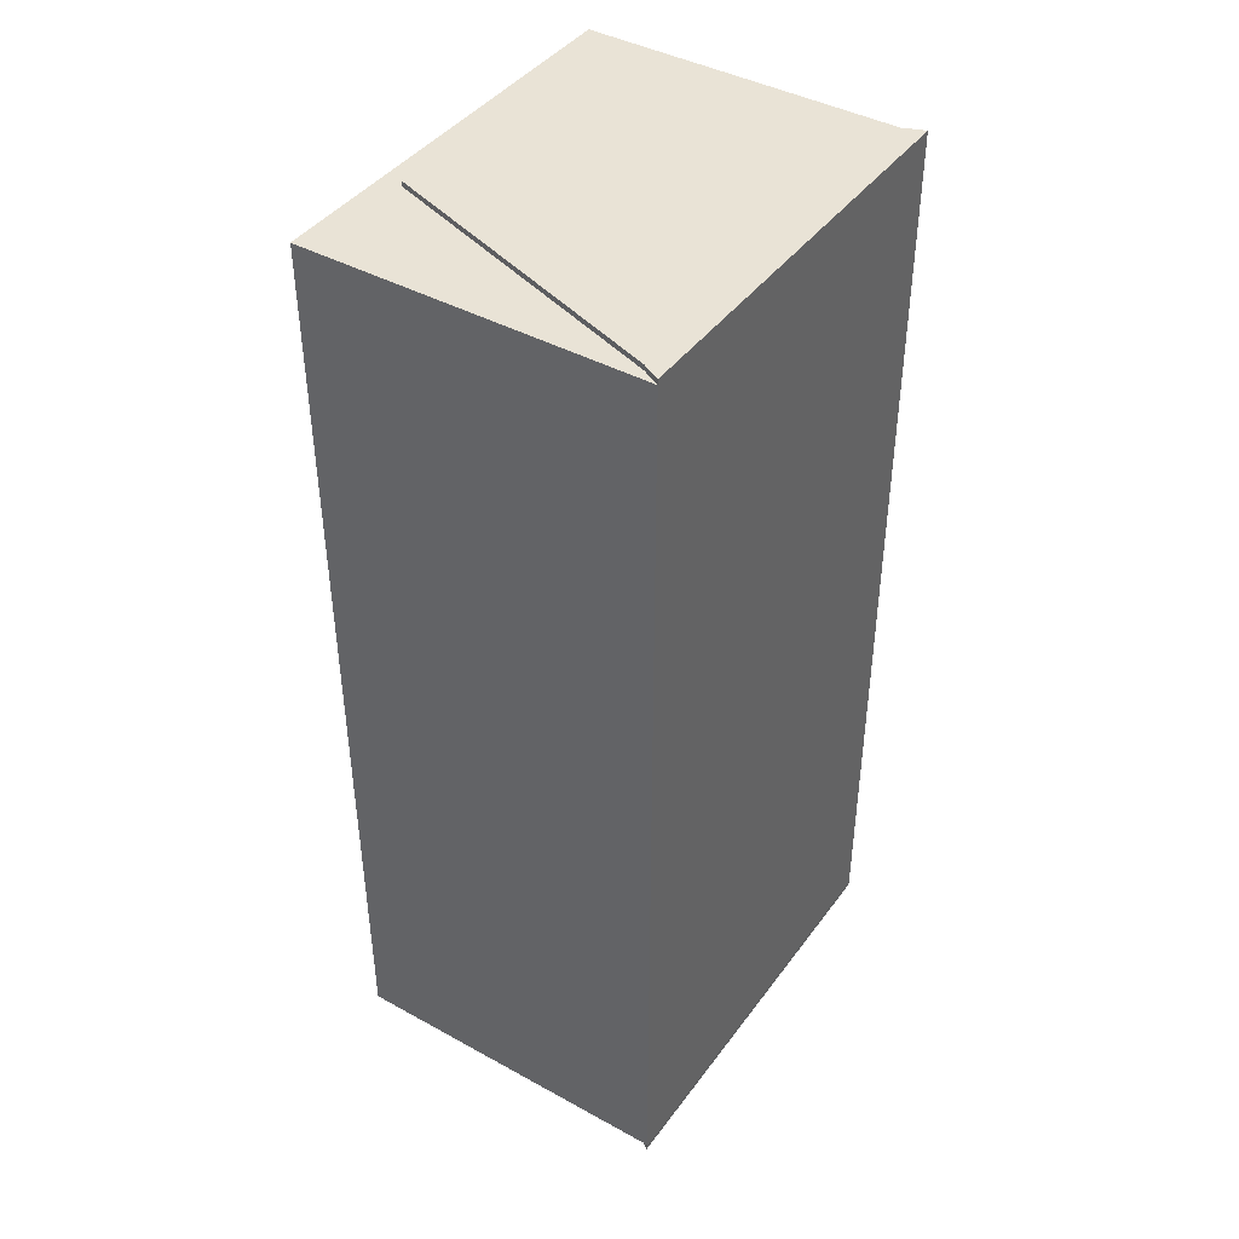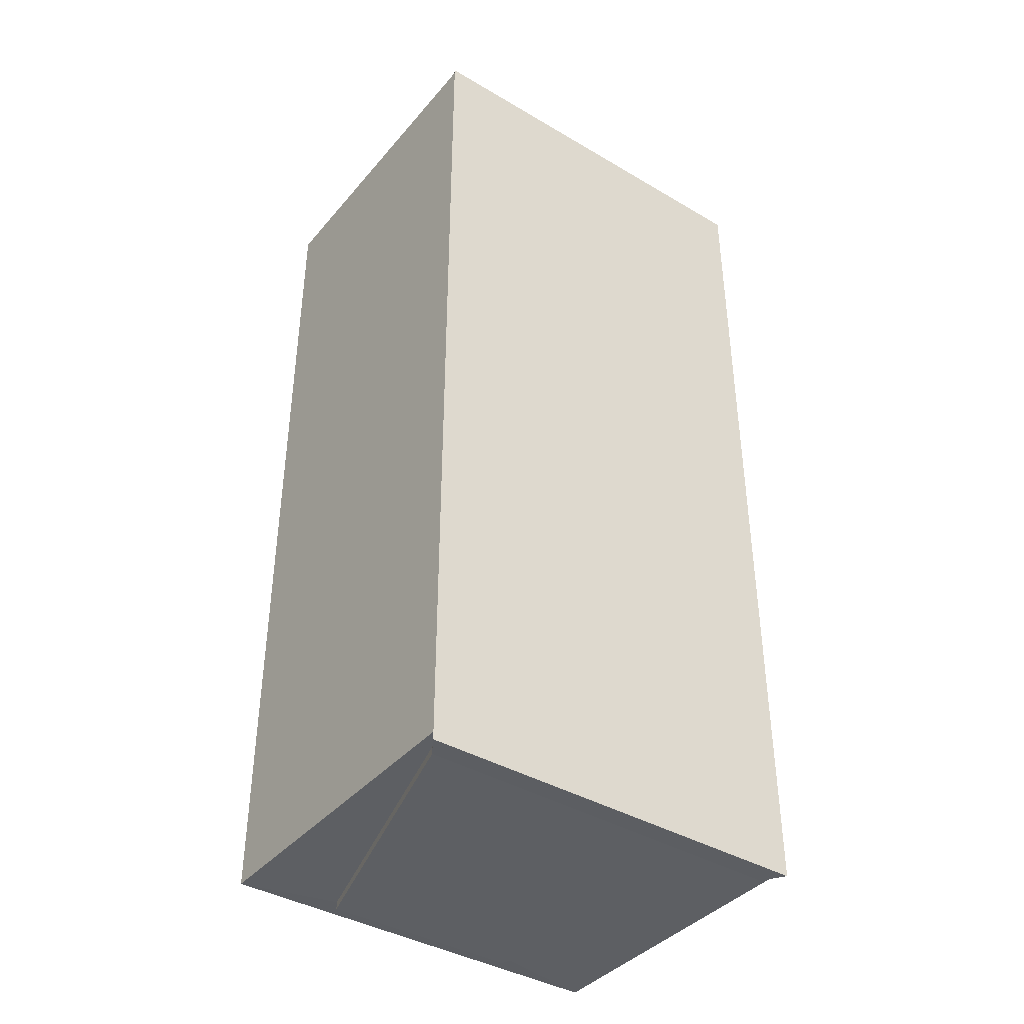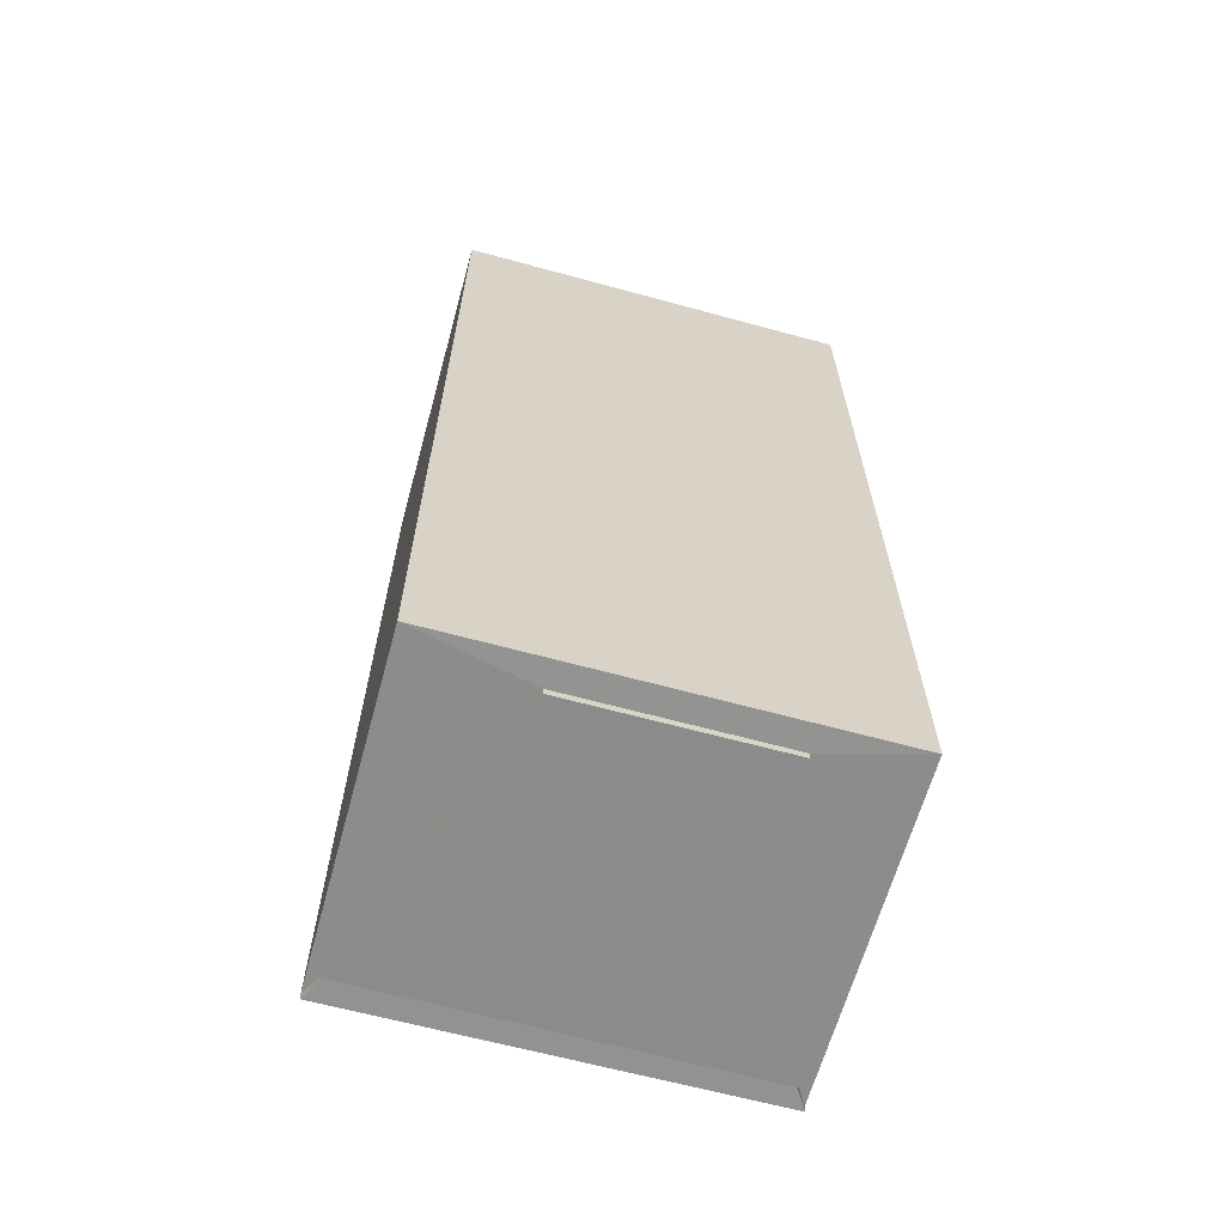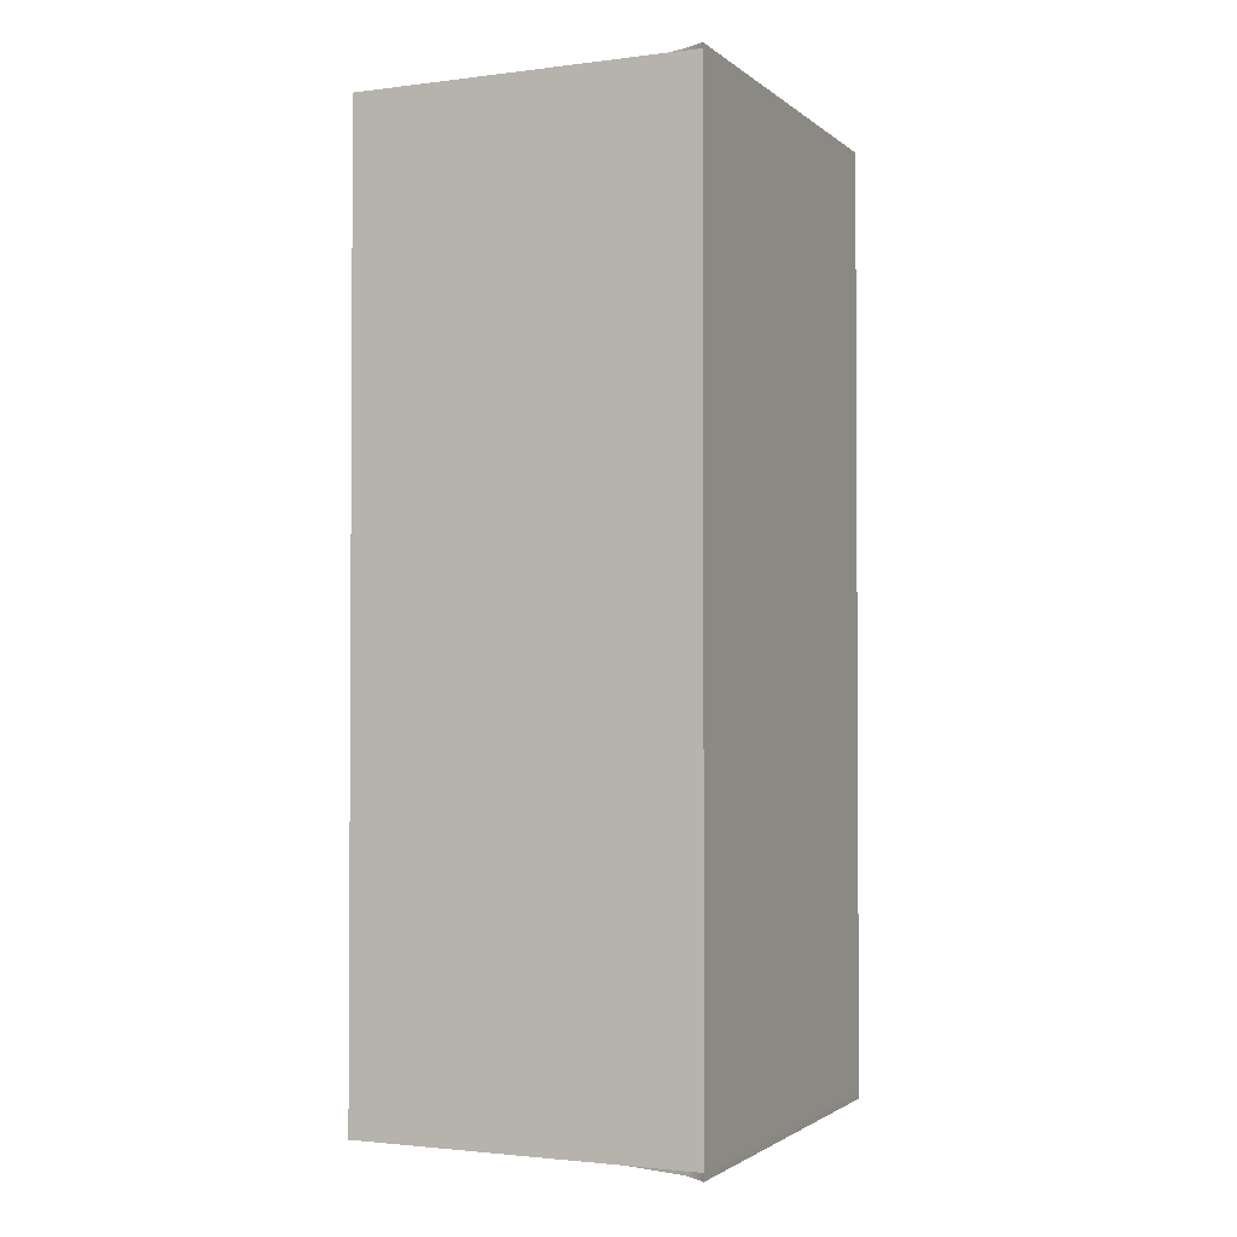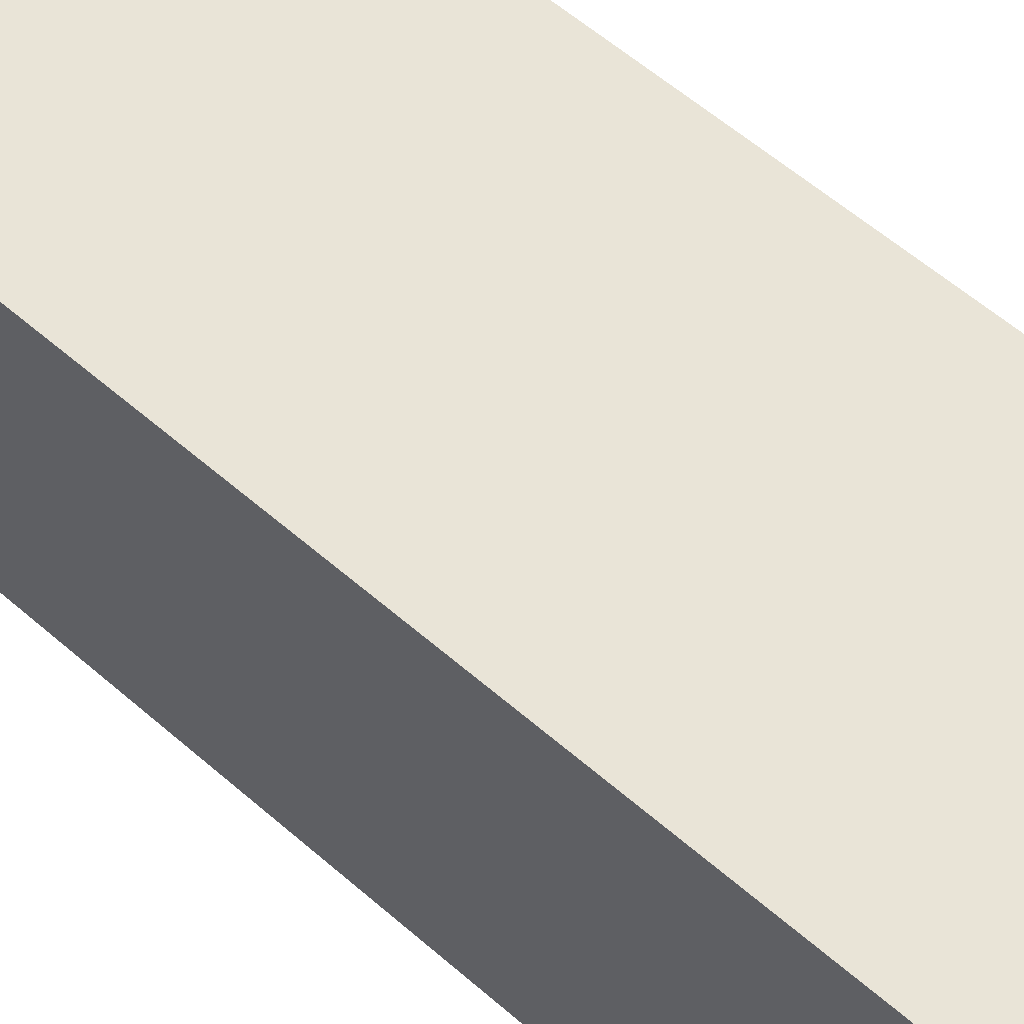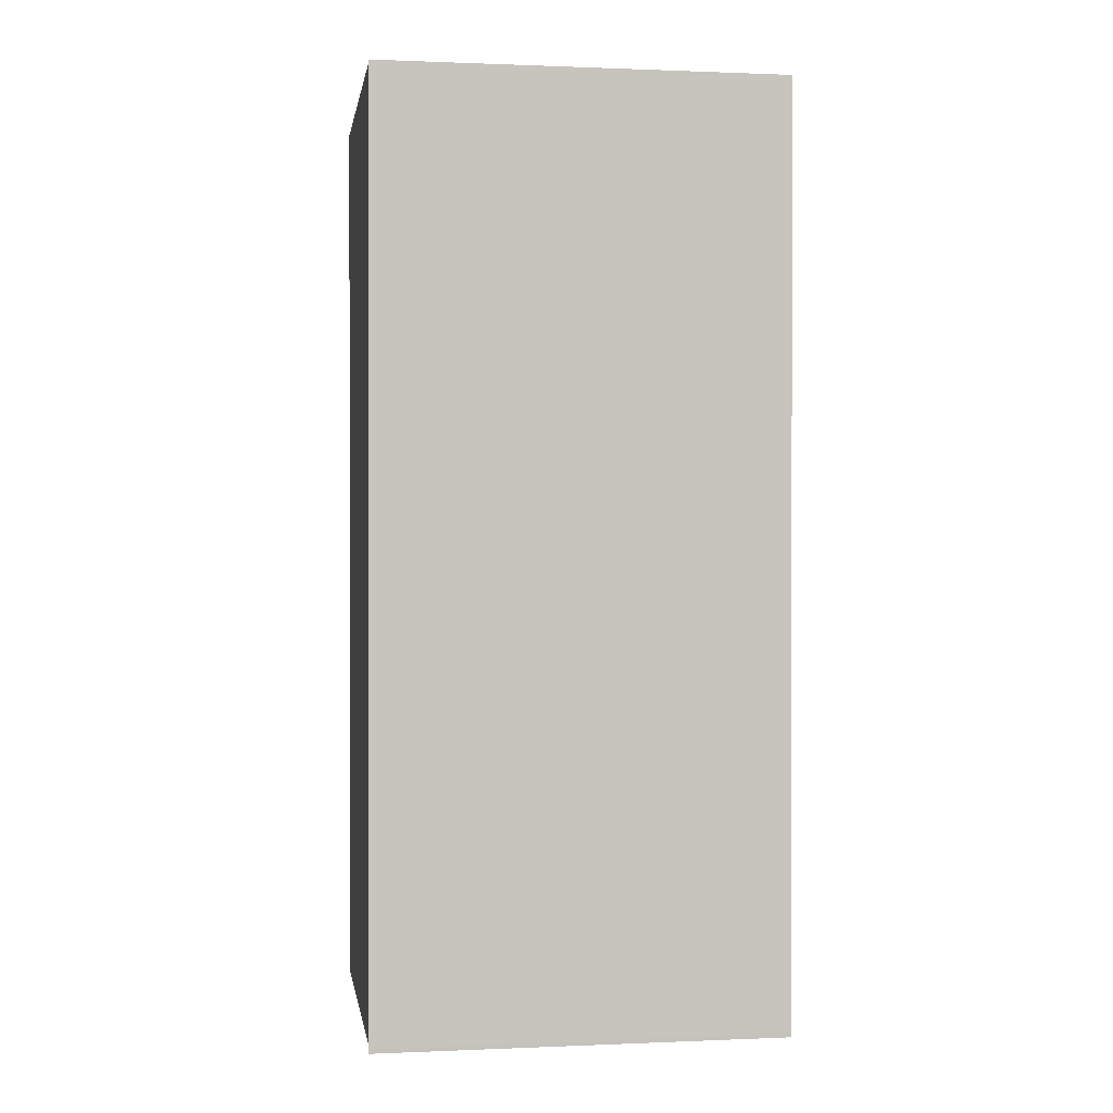
<metadata>
{"format":"obj","ext":"obj","renderer":"f3d","projection":"perspective","resolution":1024,"background":"white","views":[{"elev":42.3,"azim":-146.7,"up":"+Y"},{"elev":-39.8,"azim":-126.0,"up":"+Y"},{"elev":-64.2,"azim":74.6,"up":"+Y"},{"elev":-2.0,"azim":-156.1,"up":"+Y"},{"elev":60.9,"azim":131.3,"up":"+Z"},{"elev":0.5,"azim":-98.9,"up":"+Y"}]}
</metadata>
<code>
v -0.3725 -1.028 0.4573
v 0.3725 -1.028 0.4573
v -0.3725 1.028 0.4573
v 0.3725 1.028 0.4573
v -0.3725 1.028 -0.4573
v 0.3725 1.028 -0.4573
v -0.3725 -1.028 -0.4573
v 0.3725 -1.028 -0.4573
v -0.3305 1.028 0.4406
v 0.324 1.028 0.2301
v 0.324 1.028 -0.2079
v -0.3333 1.028 -0.4363
v -0.3305 1.04 0.4406
v 0.324 1.04 0.2301
v 0.324 1.04 -0.2079
v -0.3333 1.04 -0.4363
v -0.3725 1.04 0.4573
v -0.3725 1.04 -0.4573
v -0.3257 -1.027 -0.4279
v 0.3173 -1.031 -0.247
v 0.3173 -1.031 0.2025
v -0.3208 -1.026 0.4268
v -0.3254 -1.043 -0.4279
v 0.3172 -1.047 -0.247
v 0.3172 -1.047 0.2025
v -0.3206 -1.043 0.4268
v -0.3719 -1.045 -0.4573
v -0.3719 -1.045 0.4573
f 1 2 4 3
f 13 14 15 16
f 5 6 8 7
f 23 24 25 26
f 2 8 6 4
f 7 1 3 5
f 3 4 10 9
f 4 6 11 10
f 6 5 12 11
f 18 17 13 16
f 9 10 14 13
f 10 11 15 14
f 11 12 16 15
f 5 3 17 18
f 3 9 13 17
f 12 5 18 16
f 7 8 20 19
f 8 2 21 20
f 2 1 22 21
f 28 27 23 26
f 19 20 24 23
f 20 21 25 24
f 21 22 26 25
f 1 7 27 28
f 7 19 23 27
f 22 1 28 26

</code>
